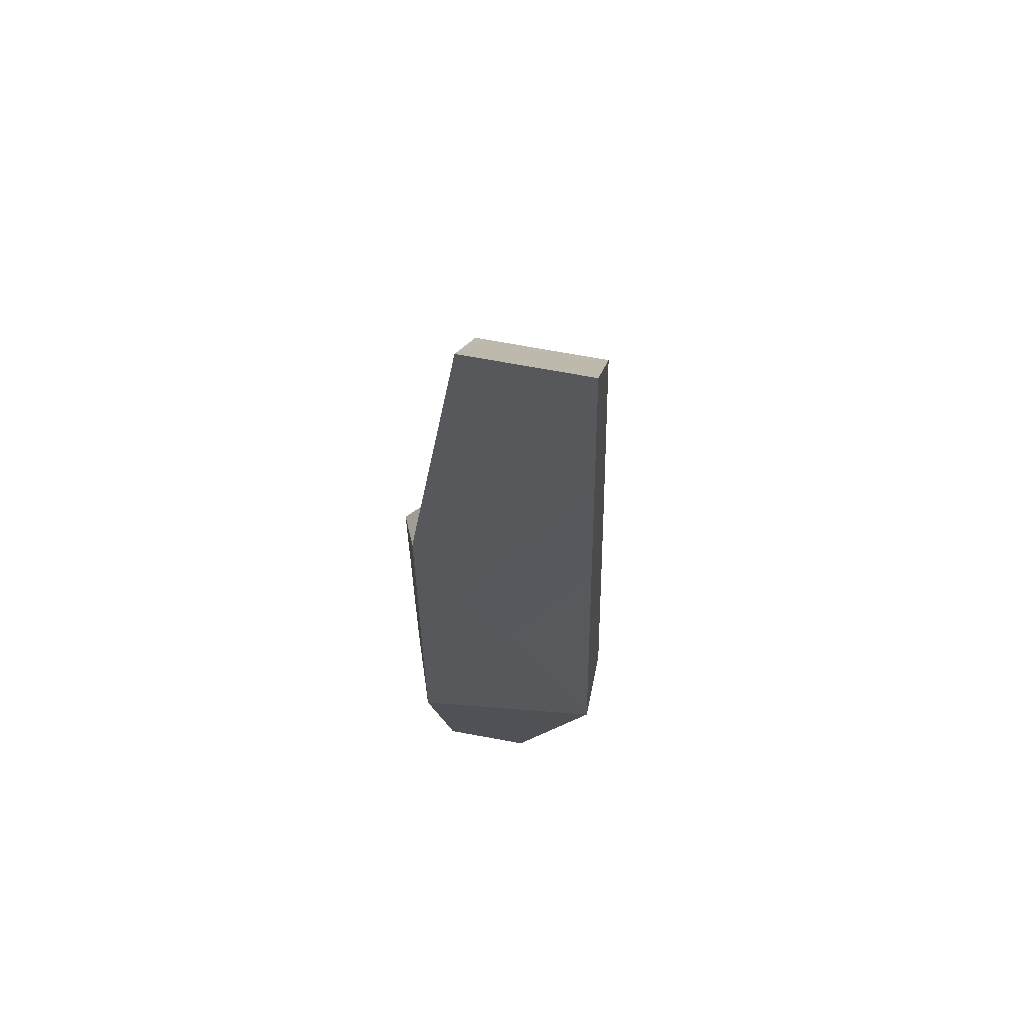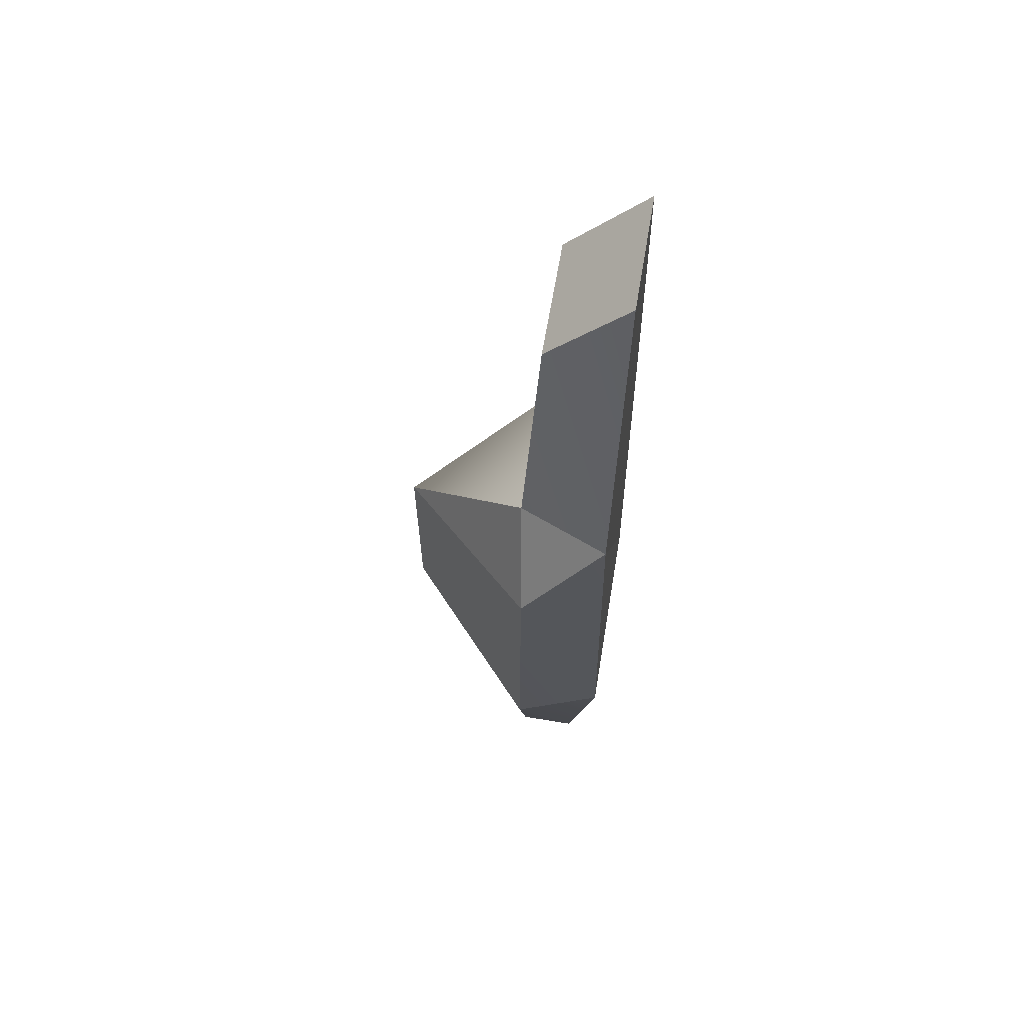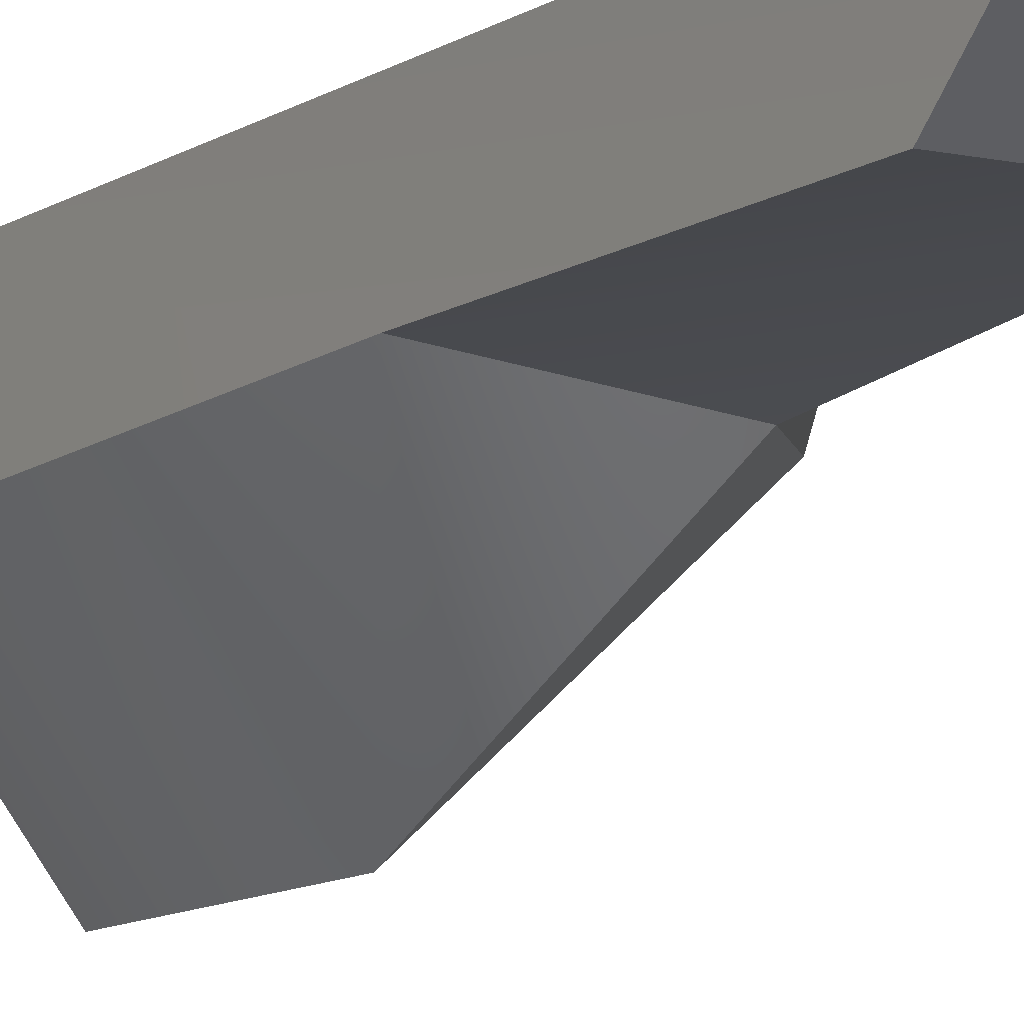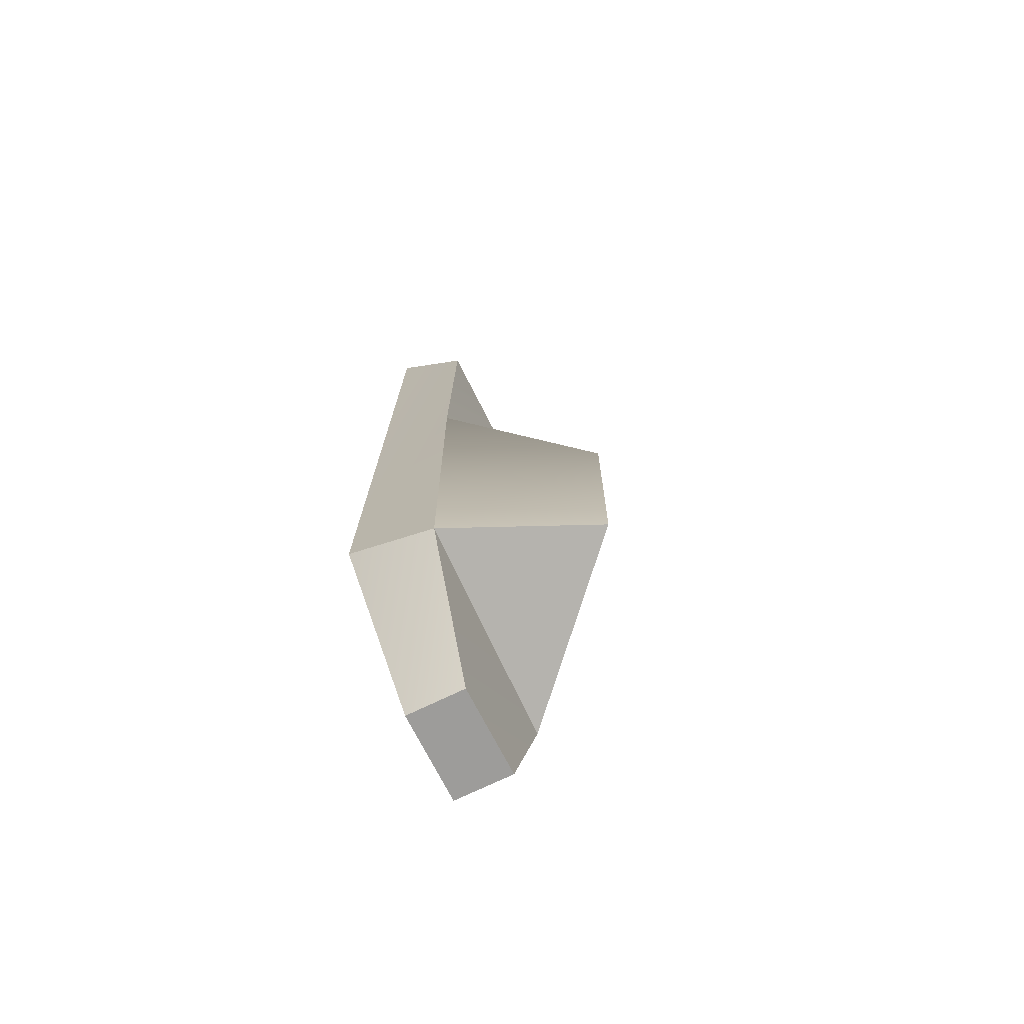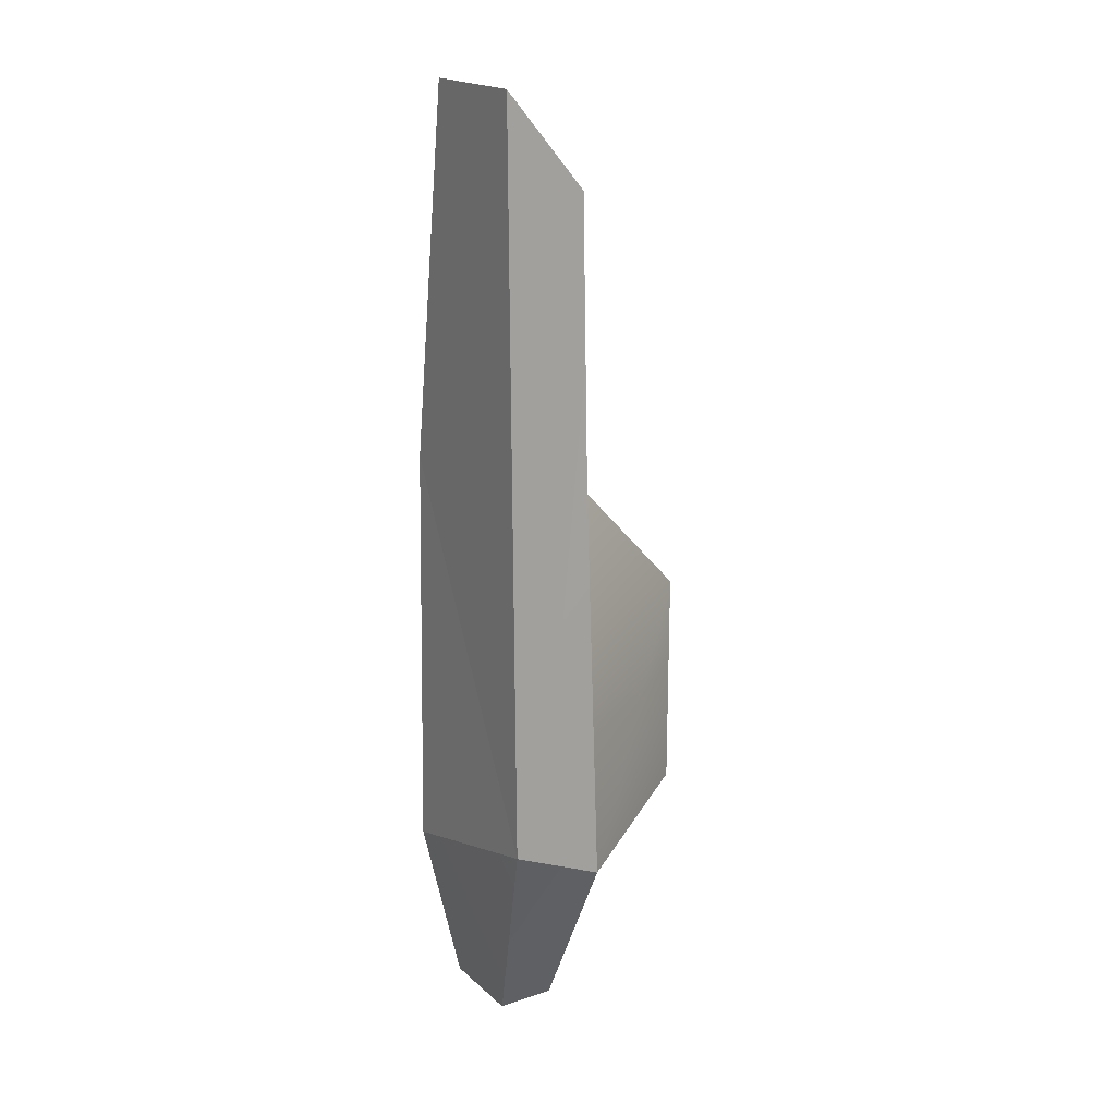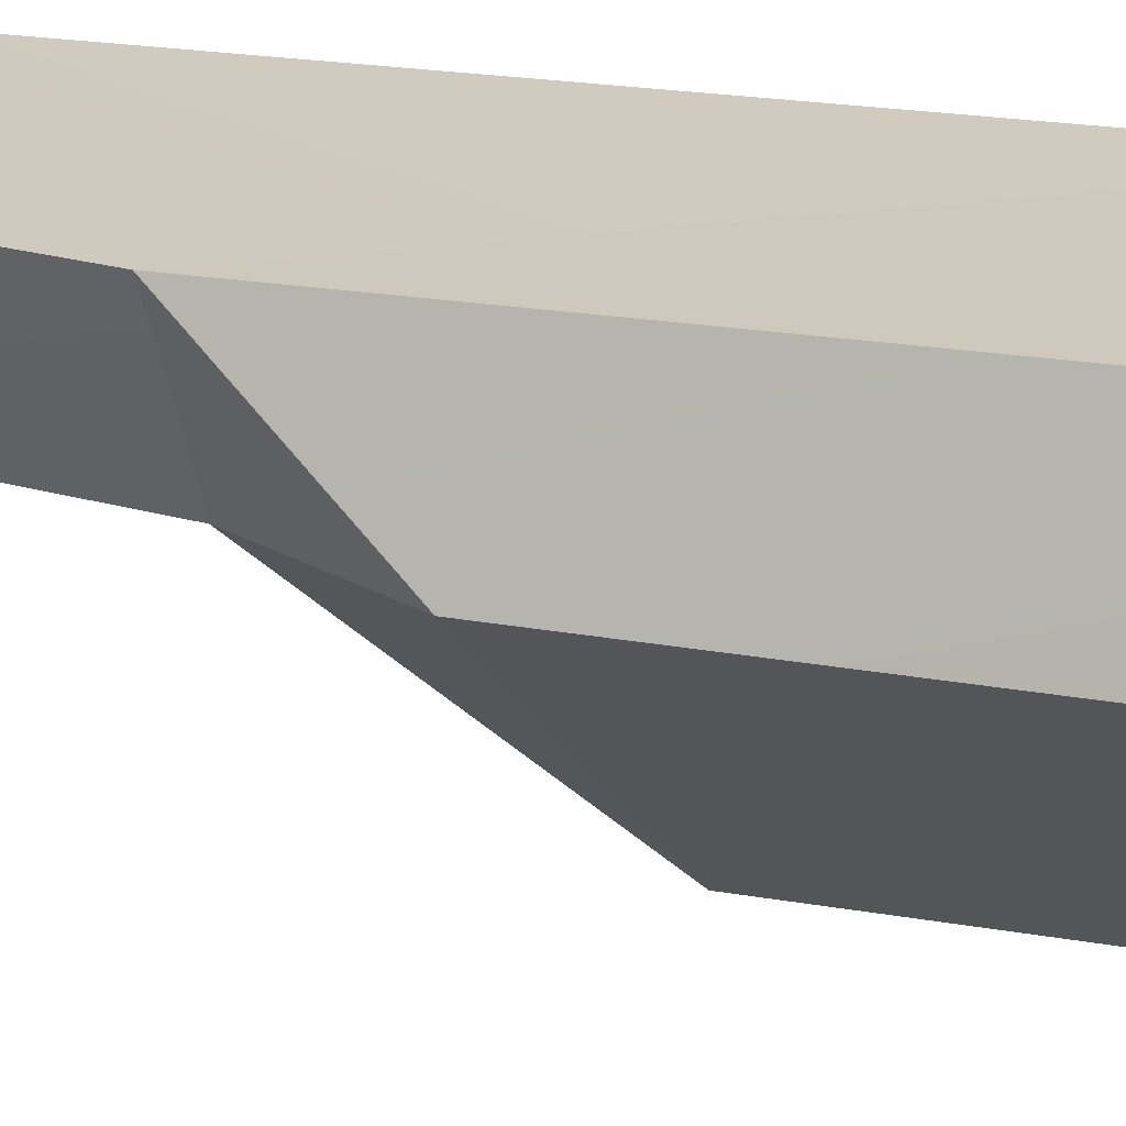
<metadata>
{"format":"obj","ext":"obj","renderer":"f3d","projection":"perspective","resolution":1024,"background":"white","views":[{"elev":61.9,"azim":-169.1,"up":"+Z"},{"elev":63.5,"azim":99.6,"up":"+Z"},{"elev":-10.1,"azim":-29.8,"up":"+Y"},{"elev":-70.2,"azim":-63.7,"up":"+Z"},{"elev":18.6,"azim":-122.0,"up":"+Z"},{"elev":22.8,"azim":107.7,"up":"+Y"}]}
</metadata>
<code>
g LOD2_Texture
v -2.557 -1.486 4.122
v -2.746 -1.621 -3.088
v -1.242 -4.208 1.64
v -1.244 -4.203 -2.343
v -2.746 0.07887 -2.343
v -2.4 -0.04019 10.95
v 0.8226 -0.04019 4.208
v -0.179 -0.04019 10.98
v 0.8226 -0.04019 4.208
v 1.385 -1.539 2.359
v 0.8226 0.07887 -3.325
v 1.385 -1.539 -3.325
v -0.179 -0.04019 10.98
v -0.179 -1.486 9.294
v 0.8226 -0.04019 4.208
v 0.07973 -1.756 4.099
v 1.385 -1.539 2.359
v 0.8226 -0.04019 4.208
v 0.07973 -1.756 4.099
v 1.385 -1.539 -3.325
v 1.385 -1.539 2.359
v -1.244 -4.203 -2.343
v -1.242 -4.208 1.64
v 1.385 -1.539 2.359
v 0.07973 -1.756 4.099
v -1.242 -4.208 1.64
v -0.179 -0.04019 10.98
v -2.4 -0.04019 10.95
v -0.179 -1.486 9.294
v -2.4 -1.486 9.267
v 0.07973 -1.756 4.099
v -0.179 -1.486 9.294
v -2.557 -1.486 4.122
v -2.4 -1.486 9.267
v 1.385 -1.539 -3.325
v -1.244 -4.203 -2.343
v -2.746 -1.621 -3.088
v 0.4581 -0.4749 -6.33
v 0.4581 -1.539 -6.33
v -1.199 -0.4749 -6.33
v -1.199 -1.527 -6.33
v -2.746 -1.621 -3.088
v -1.199 -1.527 -6.33
v 1.385 -1.539 -3.325
v 0.4581 -1.539 -6.33
v -2.746 0.07887 -2.343
v -1.199 -0.4749 -6.33
v -2.746 -1.621 -3.088
v -1.199 -1.527 -6.33
v -2.746 0.07887 -2.343
v 0.8226 0.07887 -3.325
v -1.199 -0.4749 -6.33
v 0.4581 -0.4749 -6.33
v 0.8226 0.07887 -3.325
v -2.746 0.07887 -2.343
v 0.8226 -0.04019 4.208
v -2.557 -1.486 4.122
v -1.242 -4.208 1.64
v 0.07973 -1.756 4.099
v -2.4 -0.04019 10.95
v -2.746 0.07887 -2.343
v -2.4 -1.486 9.267
v -2.557 -1.486 4.122
v -2.746 -1.621 -3.088
v 0.8226 0.07887 -3.325
v 1.385 -1.539 -3.325
v 0.4581 -0.4749 -6.33
v 0.4581 -1.539 -6.33
f 1 2 3
f 2 4 3
f 5 6 7
f 7 6 8
f 9 10 11
f 10 12 11
f 13 14 15
f 16 15 14
f 17 18 19
f 20 21 22
f 21 23 22
f 24 25 26
f 27 28 29
f 29 28 30
f 31 32 33
f 32 34 33
f 35 36 37
f 38 39 40
f 39 41 40
f 42 43 44
f 44 43 45
f 46 47 48
f 47 49 48
f 50 51 52
f 52 51 53
f 54 55 56
f 57 58 59
f 60 61 62
f 62 61 63
f 61 64 63
f 65 66 67
f 67 66 68

</code>
